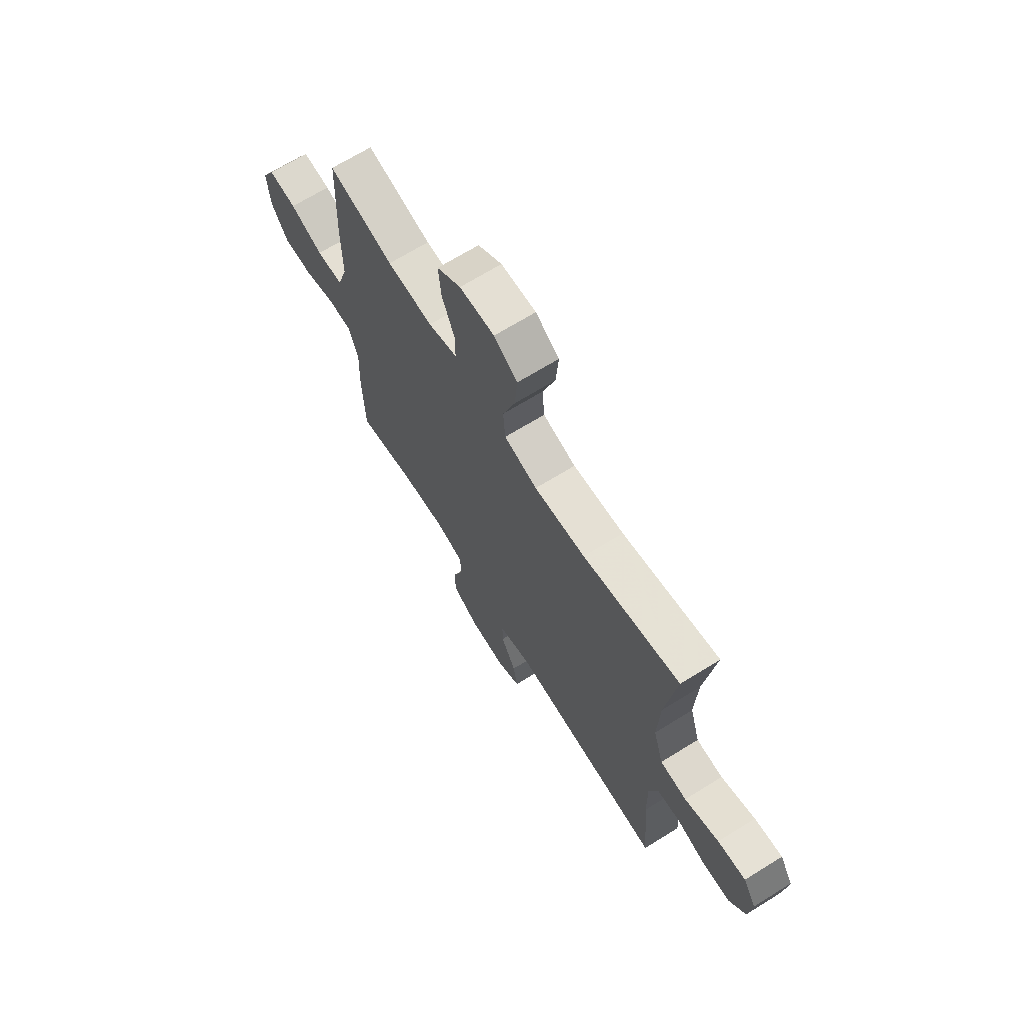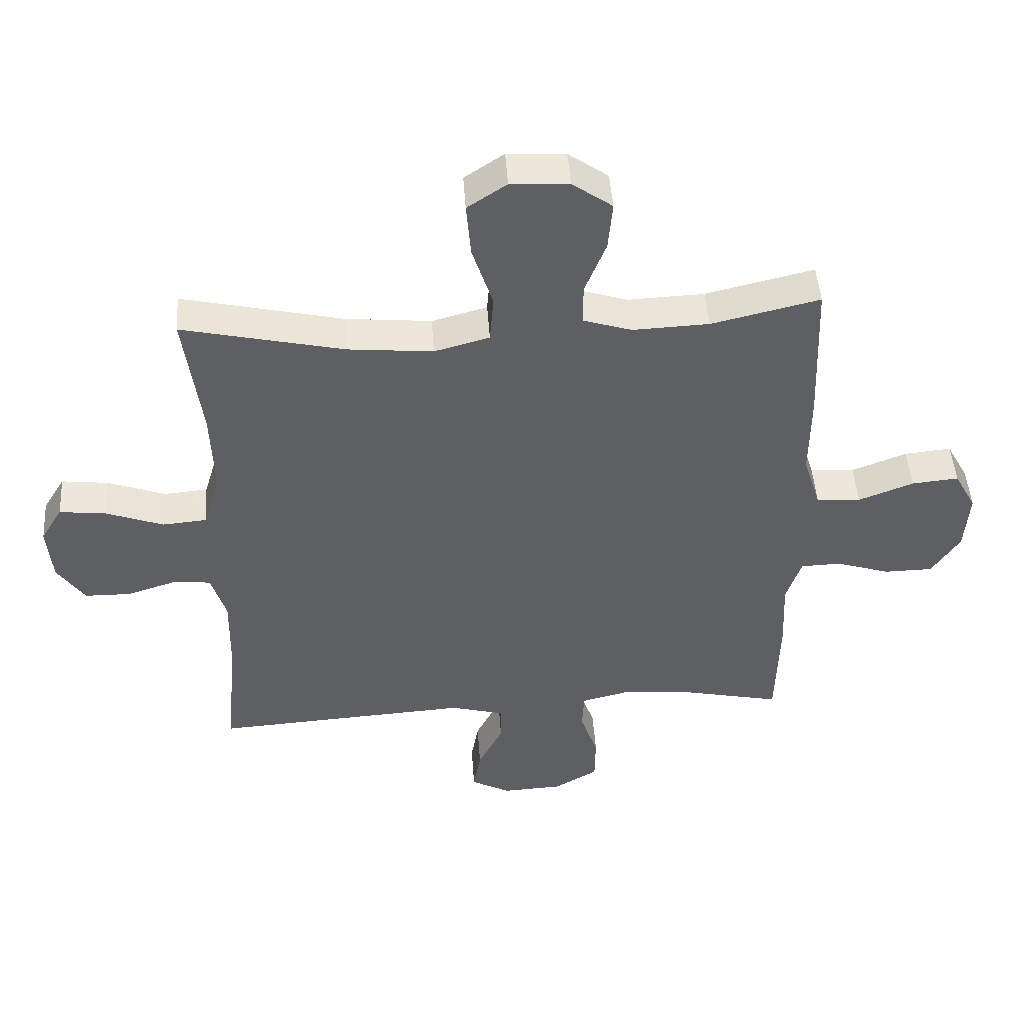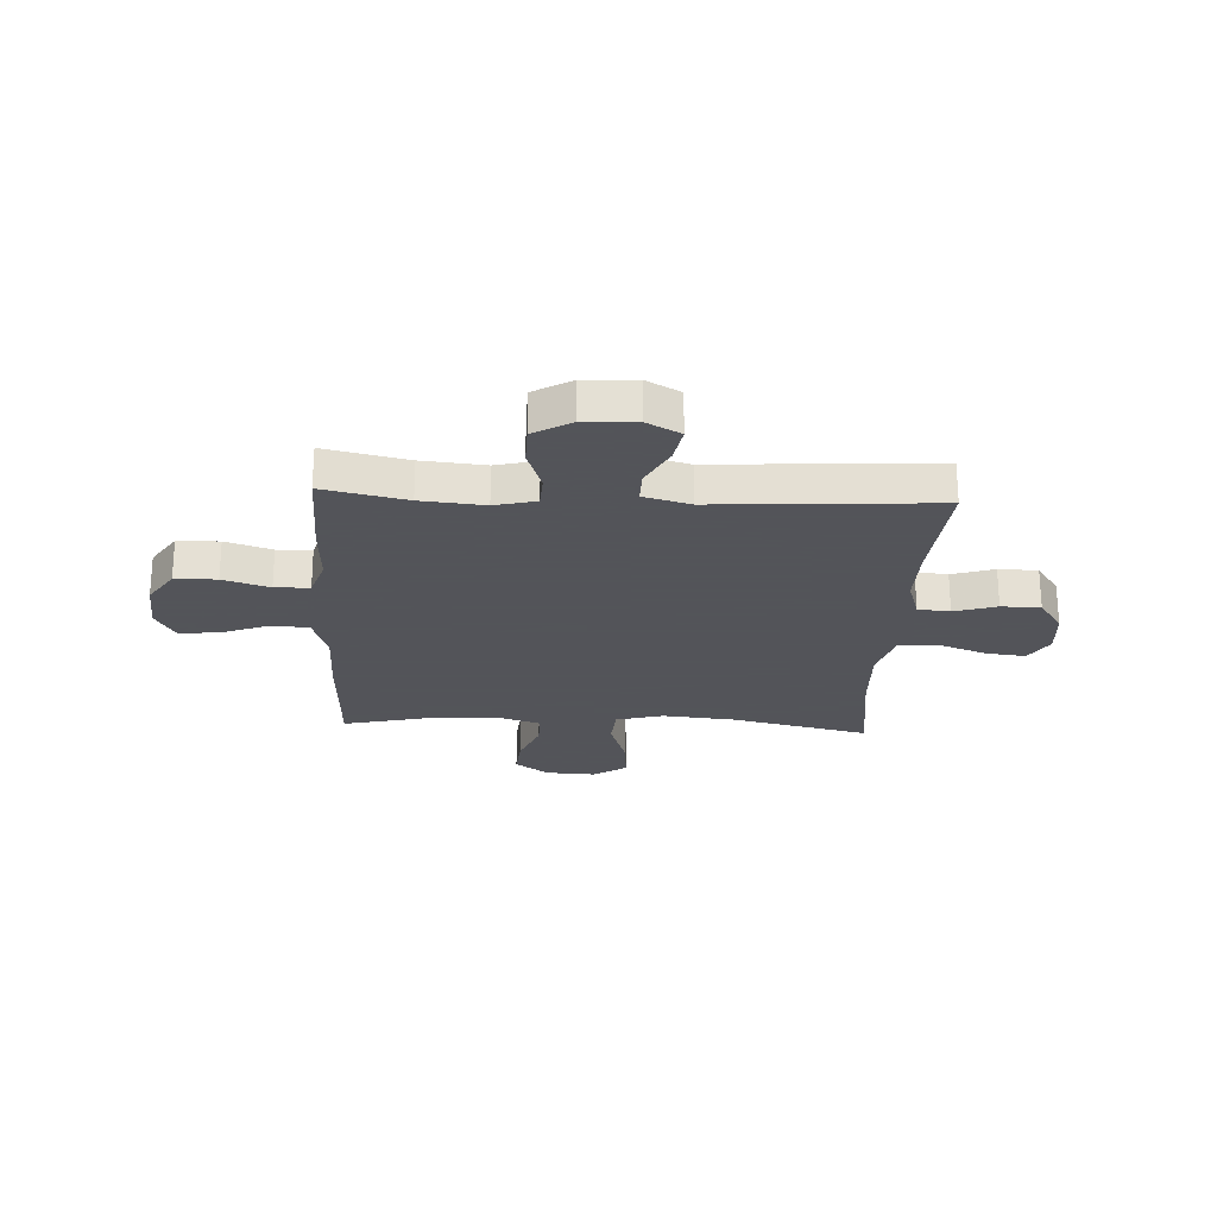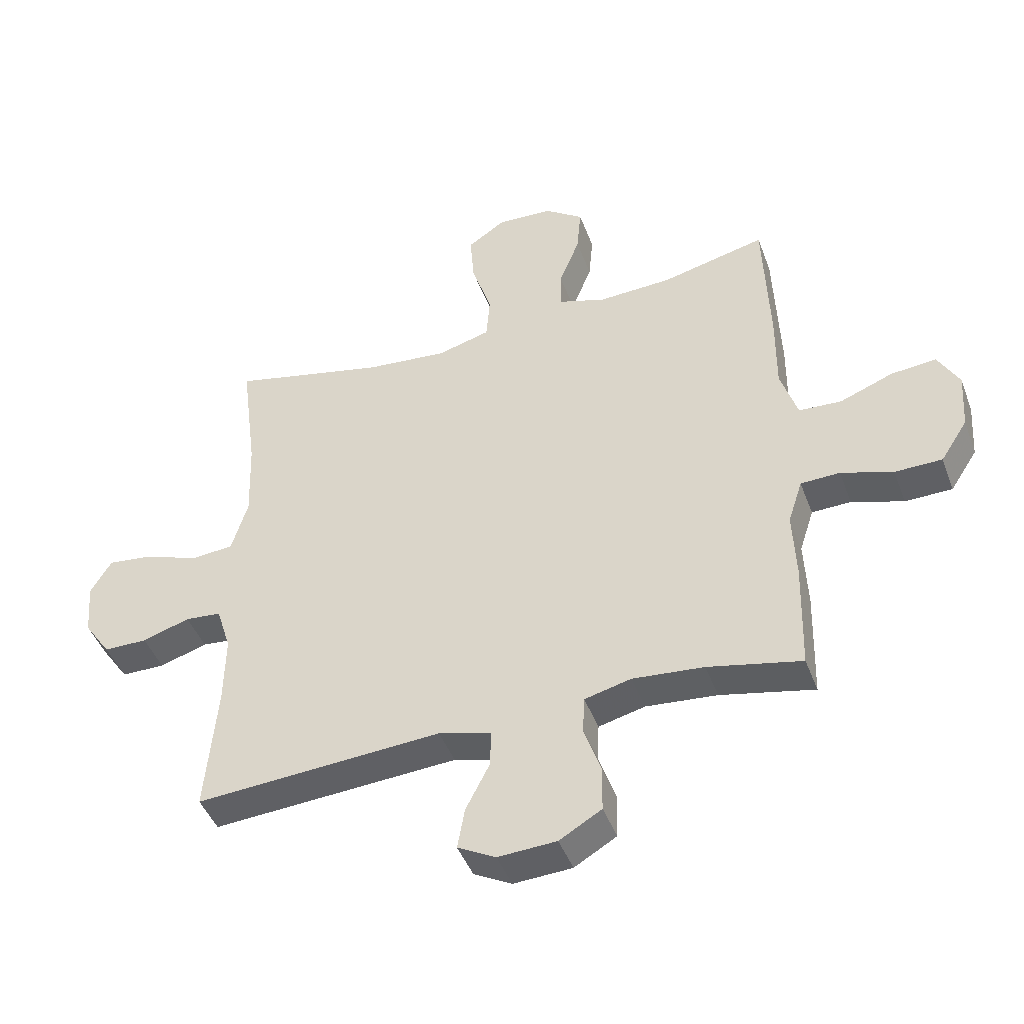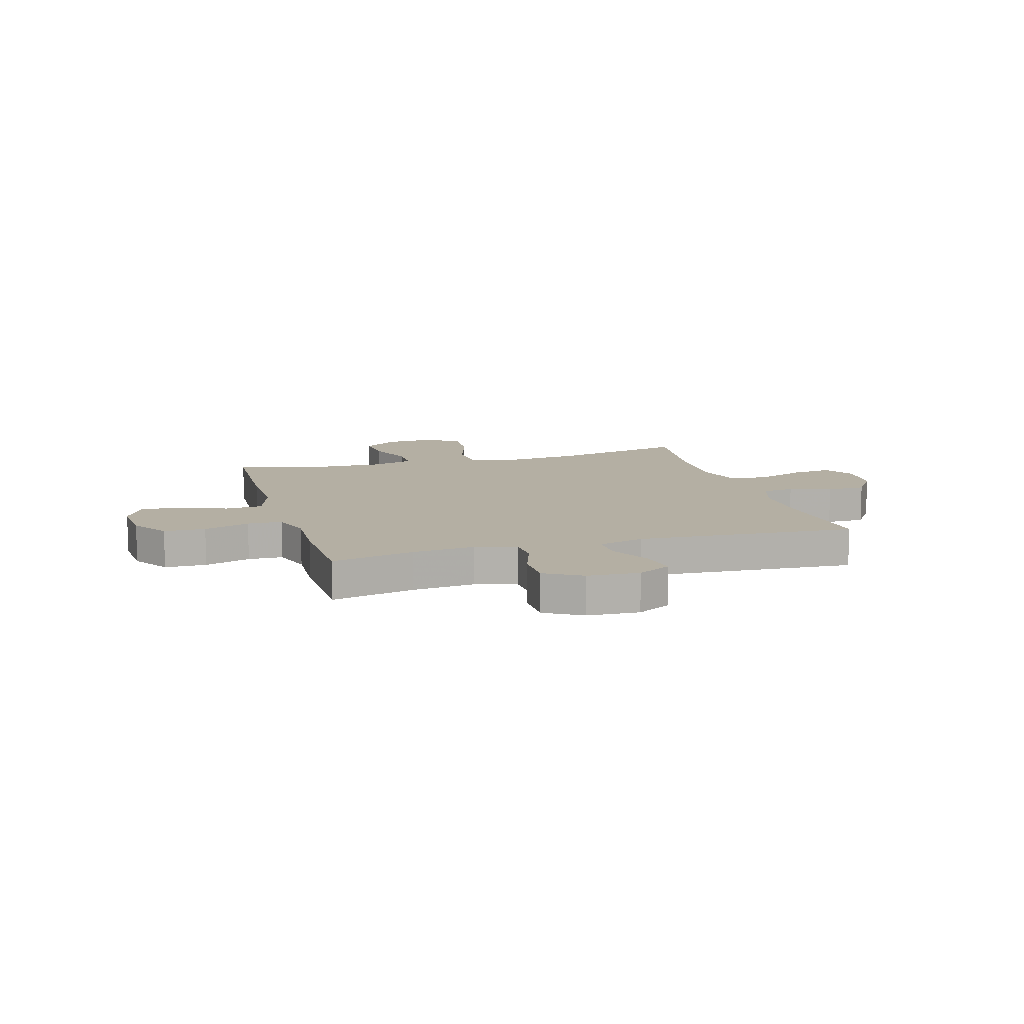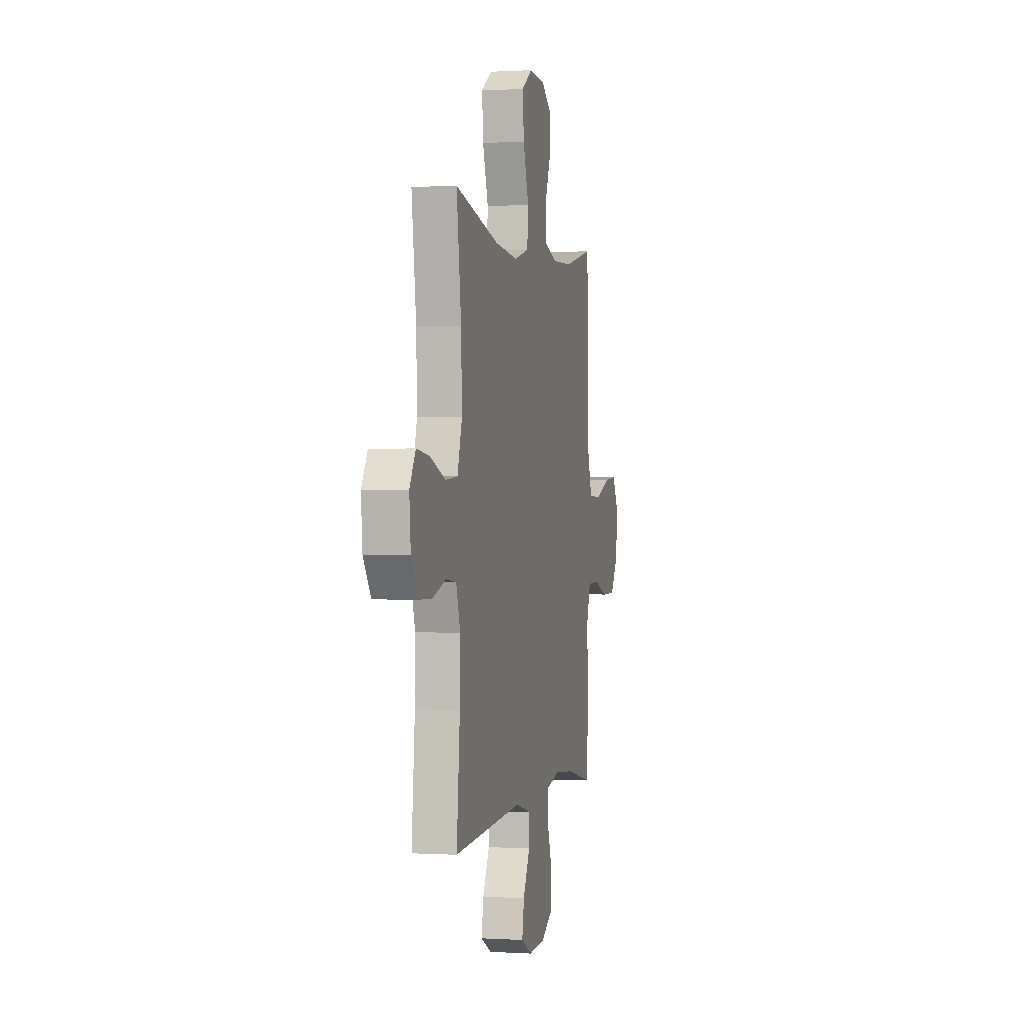
<metadata>
{"format":"obj","ext":"obj","renderer":"f3d","projection":"perspective","resolution":1024,"background":"white","views":[{"elev":68.6,"azim":-121.8,"up":"+Z"},{"elev":47.3,"azim":-3.9,"up":"+Z"},{"elev":-23.9,"azim":177.1,"up":"+Y"},{"elev":-44.8,"azim":19.9,"up":"+Z"},{"elev":11.2,"azim":163.7,"up":"+Y"},{"elev":0.3,"azim":-77.0,"up":"+Z"}]}
</metadata>
<code>
v 0.5 0.07 0.5
v 0.509 0.07 0.263
v 0.508 0.07 0.128
v 0.536 0.07 0.039
v 0.607 0.07 0.035
v 0.695 0.07 0.069
v 0.77 0.07 0.076
v 0.805 0.07 0.012
v 0.798 0.07 -0.085
v 0.753 0.07 -0.154
v 0.675 0.07 -0.155
v 0.589 0.07 -0.127
v 0.524 0.07 -0.129
v 0.5 0.07 -0.203
v 0.505 0.07 -0.318
v 0.5 0.07 -0.5
v 0.345 0.07 -0.466
v 0.227 0.07 -0.455
v 0.15 0.07 -0.474
v 0.147 0.07 -0.536
v 0.175 0.07 -0.618
v 0.174 0.07 -0.693
v 0.104 0.07 -0.734
v 0.007 0.07 -0.739
v -0.056 0.07 -0.705
v -0.044 0.07 -0.637
v -0.004 0.07 -0.559
v -0.003 0.07 -0.498
v -0.09 0.07 -0.474
v -0.5 0.07 -0.5
v -0.481 0.07 -0.285
v -0.479 0.07 -0.169
v -0.503 0.07 -0.092
v -0.563 0.07 -0.086
v -0.642 0.07 -0.111
v -0.715 0.07 -0.11
v -0.759 0.07 -0.046
v -0.767 0.07 0.045
v -0.732 0.07 0.103
v -0.657 0.07 0.094
v -0.566 0.07 0.06
v -0.495 0.07 0.066
v -0.468 0.07 0.156
v -0.473 0.07 0.293
v -0.5 0.07 0.5
v -0.242 0.07 0.441
v -0.106 0.07 0.428
v -0.018 0.07 0.452
v -0.012 0.07 0.528
v -0.045 0.07 0.63
v -0.052 0.07 0.717
v 0.011 0.07 0.759
v 0.104 0.07 0.754
v 0.168 0.07 0.708
v 0.161 0.07 0.63
v 0.127 0.07 0.544
v 0.127 0.07 0.479
v 0.205 0.07 0.454
v 0.327 0.07 0.459
v 0.5 0 0.5
v 0.509 0 0.263
v 0.508 0 0.128
v 0.536 0 0.039
v 0.607 0 0.035
v 0.695 0 0.069
v 0.77 0 0.076
v 0.805 0 0.012
v 0.798 0 -0.085
v 0.753 0 -0.154
v 0.675 0 -0.155
v 0.589 0 -0.127
v 0.524 0 -0.129
v 0.5 0 -0.203
v 0.505 0 -0.318
v 0.5 0 -0.5
v 0.345 0 -0.466
v 0.227 0 -0.455
v 0.15 0 -0.474
v 0.147 0 -0.536
v 0.175 0 -0.618
v 0.174 0 -0.693
v 0.104 0 -0.734
v 0.007 0 -0.739
v -0.056 0 -0.705
v -0.044 0 -0.637
v -0.004 0 -0.559
v -0.003 0 -0.498
v -0.09 0 -0.474
v -0.5 0 -0.5
v -0.481 0 -0.285
v -0.479 0 -0.169
v -0.503 0 -0.092
v -0.563 0 -0.086
v -0.642 0 -0.111
v -0.715 0 -0.11
v -0.759 0 -0.046
v -0.767 0 0.045
v -0.732 0 0.103
v -0.657 0 0.094
v -0.566 0 0.06
v -0.495 0 0.066
v -0.468 0 0.156
v -0.473 0 0.293
v -0.5 0 0.5
v -0.242 0 0.441
v -0.106 0 0.428
v -0.018 0 0.452
v -0.012 0 0.528
v -0.045 0 0.63
v -0.052 0 0.717
v 0.011 0 0.759
v 0.104 0 0.754
v 0.168 0 0.708
v 0.161 0 0.63
v 0.127 0 0.544
v 0.127 0 0.479
v 0.205 0 0.454
v 0.327 0 0.459
f 54 55 56
f 53 54 56
f 52 53 56
f 51 52 56
f 50 51 56
f 49 50 56
f 48 49 56 57
f 47 48 57 58
f 44 45 46
f 43 44 46 47
f 47 58 59
f 43 47 59
f 42 43 59
f 39 40 41
f 38 39 41
f 37 38 41
f 36 37 41
f 35 36 41
f 34 35 41
f 33 34 41 42
f 29 30 31
f 28 29 31 32
f 25 26 27
f 24 25 27
f 23 24 27
f 22 23 27
f 21 22 27
f 20 21 27
f 19 20 27 28
f 1 2 3
f 59 1 3
f 42 59 3
f 33 42 3
f 32 33 3
f 28 32 3
f 19 28 3
f 18 19 3
f 10 11 12
f 9 10 12
f 8 9 12
f 7 8 12
f 6 7 12
f 5 6 12
f 4 5 12 13
f 4 13 14
f 3 4 14
f 18 3 14
f 17 18 14
f 14 15 16 17
f 115 114 113
f 115 113 112
f 115 112 111
f 115 111 110
f 115 110 109
f 115 109 108
f 116 115 108 107
f 117 116 107 106
f 105 104 103
f 106 105 103 102
f 118 117 106
f 118 106 102
f 118 102 101
f 100 99 98
f 100 98 97
f 100 97 96
f 100 96 95
f 100 95 94
f 100 94 93
f 101 100 93 92
f 90 89 88
f 91 90 88 87
f 86 85 84
f 86 84 83
f 86 83 82
f 86 82 81
f 86 81 80
f 86 80 79
f 87 86 79 78
f 62 61 60
f 62 60 118
f 62 118 101
f 62 101 92
f 62 92 91
f 62 91 87
f 62 87 78
f 62 78 77
f 71 70 69
f 71 69 68
f 71 68 67
f 71 67 66
f 71 66 65
f 71 65 64
f 72 71 64 63
f 73 72 63
f 73 63 62
f 73 62 77
f 73 77 76
f 76 75 74 73
f 1 60 61 2
f 2 61 62 3
f 3 62 63 4
f 4 63 64 5
f 5 64 65 6
f 6 65 66 7
f 7 66 67 8
f 8 67 68 9
f 9 68 69 10
f 10 69 70 11
f 11 70 71 12
f 12 71 72 13
f 13 72 73 14
f 14 73 74 15
f 15 74 75 16
f 16 75 76 17
f 17 76 77 18
f 18 77 78 19
f 19 78 79 20
f 20 79 80 21
f 21 80 81 22
f 22 81 82 23
f 23 82 83 24
f 24 83 84 25
f 25 84 85 26
f 26 85 86 27
f 27 86 87 28
f 28 87 88 29
f 29 88 89 30
f 30 89 90 31
f 31 90 91 32
f 32 91 92 33
f 33 92 93 34
f 34 93 94 35
f 35 94 95 36
f 36 95 96 37
f 37 96 97 38
f 38 97 98 39
f 39 98 99 40
f 40 99 100 41
f 41 100 101 42
f 42 101 102 43
f 43 102 103 44
f 44 103 104 45
f 45 104 105 46
f 46 105 106 47
f 47 106 107 48
f 48 107 108 49
f 49 108 109 50
f 50 109 110 51
f 51 110 111 52
f 52 111 112 53
f 53 112 113 54
f 54 113 114 55
f 55 114 115 56
f 56 115 116 57
f 57 116 117 58
f 58 117 118 59
f 59 118 60 1

</code>
